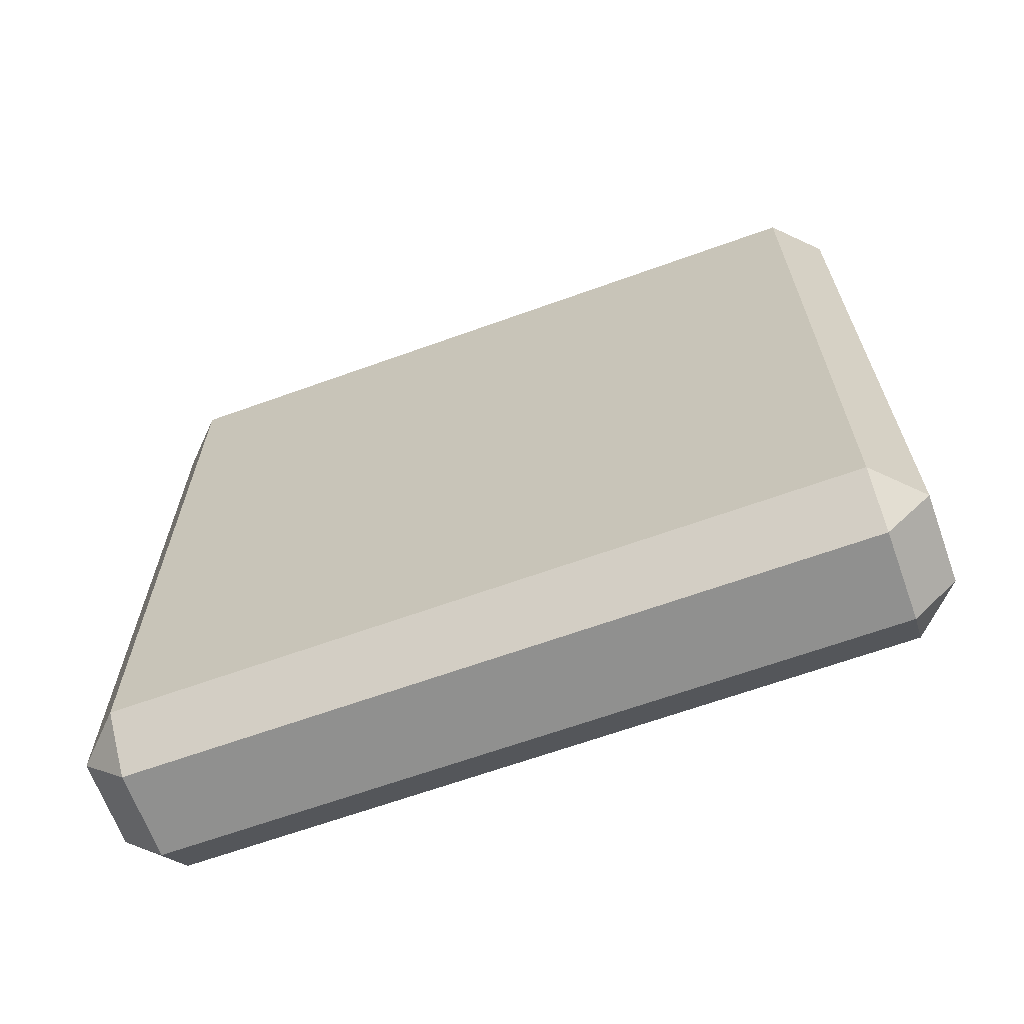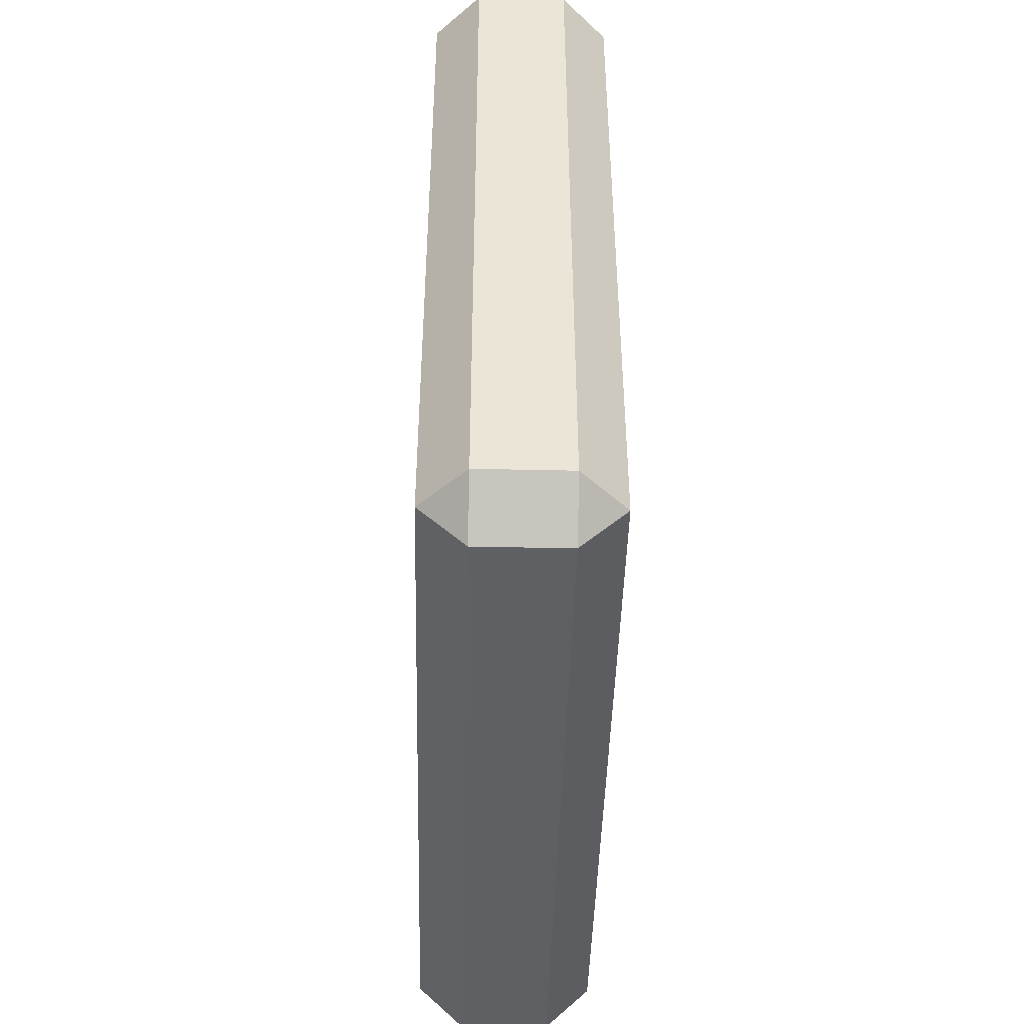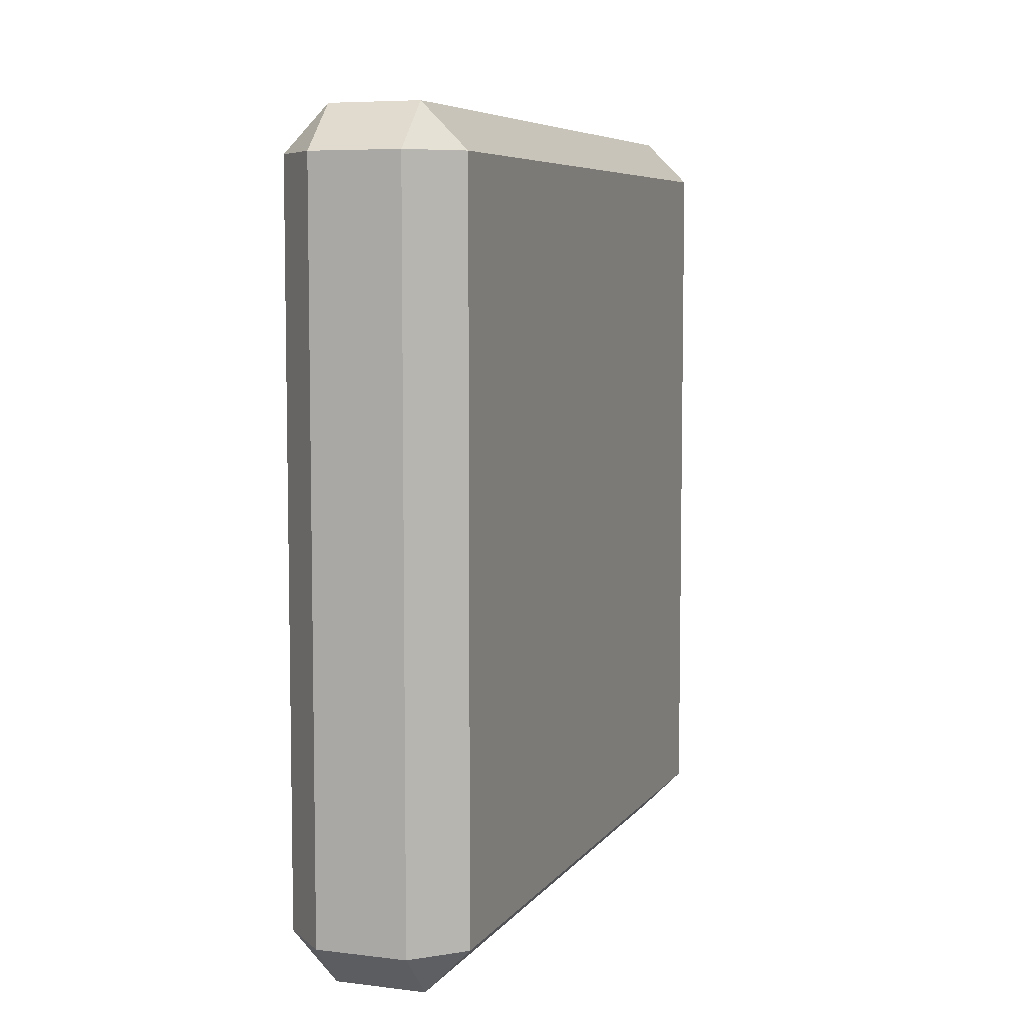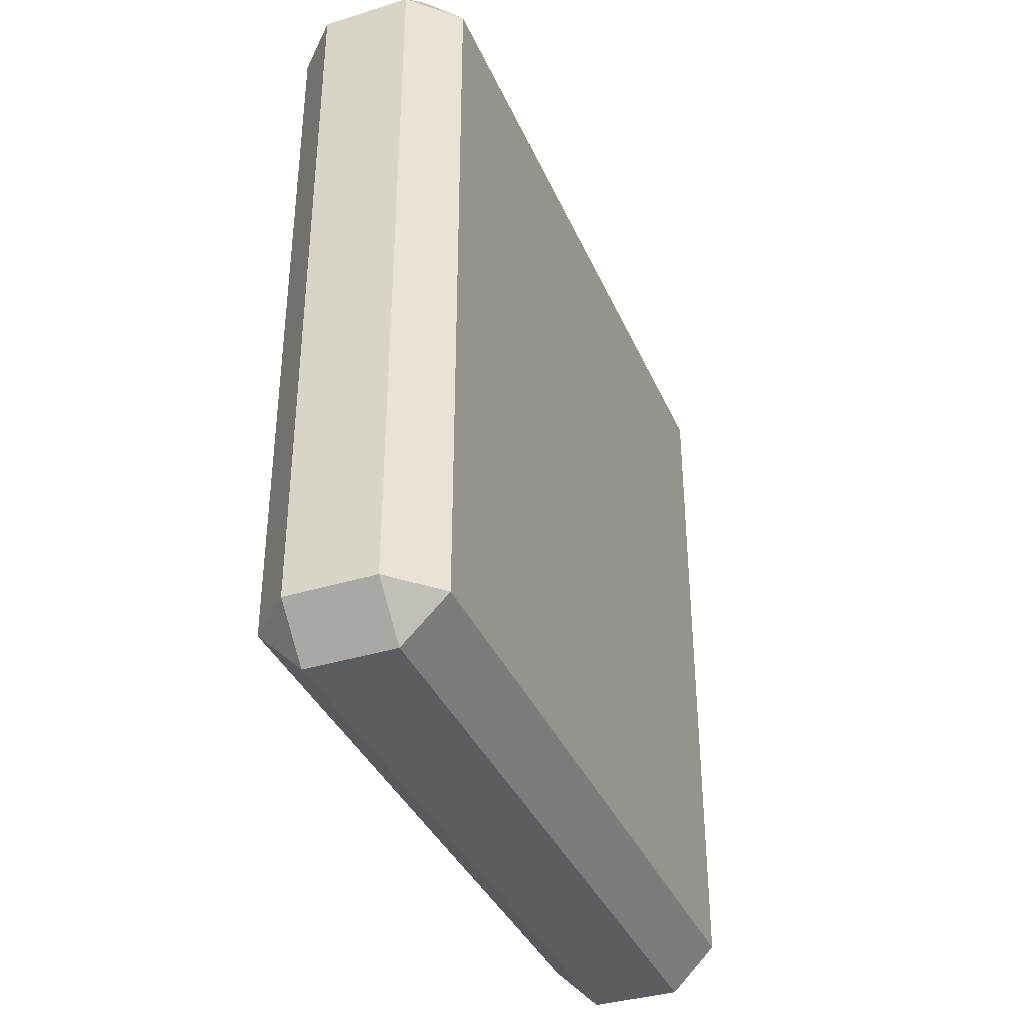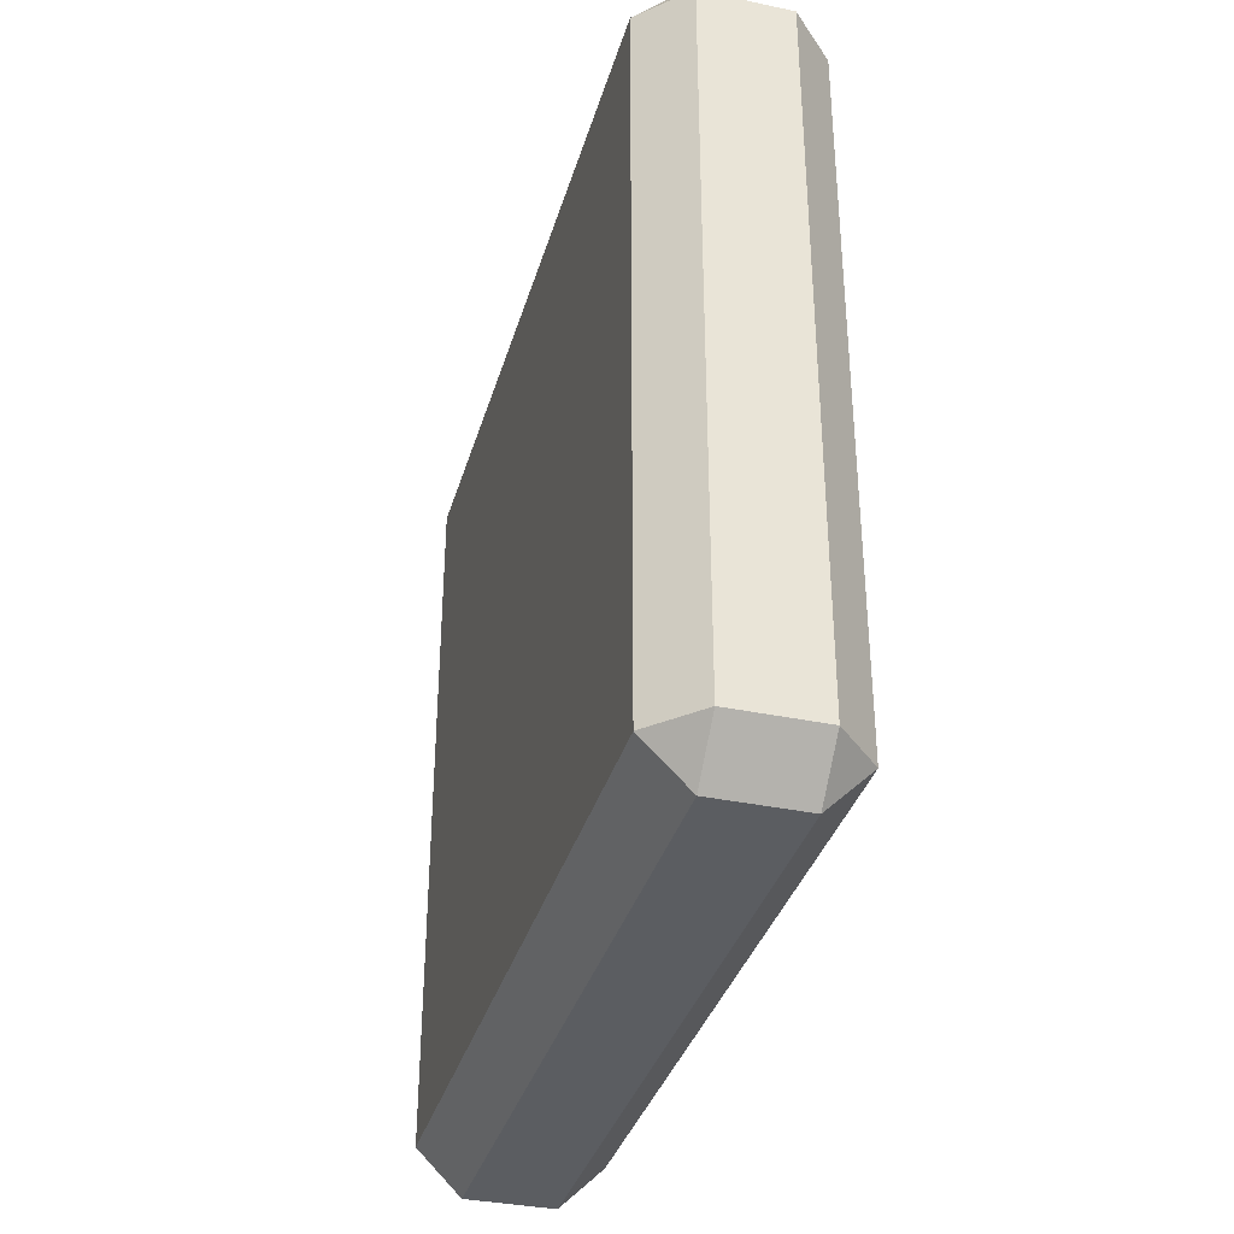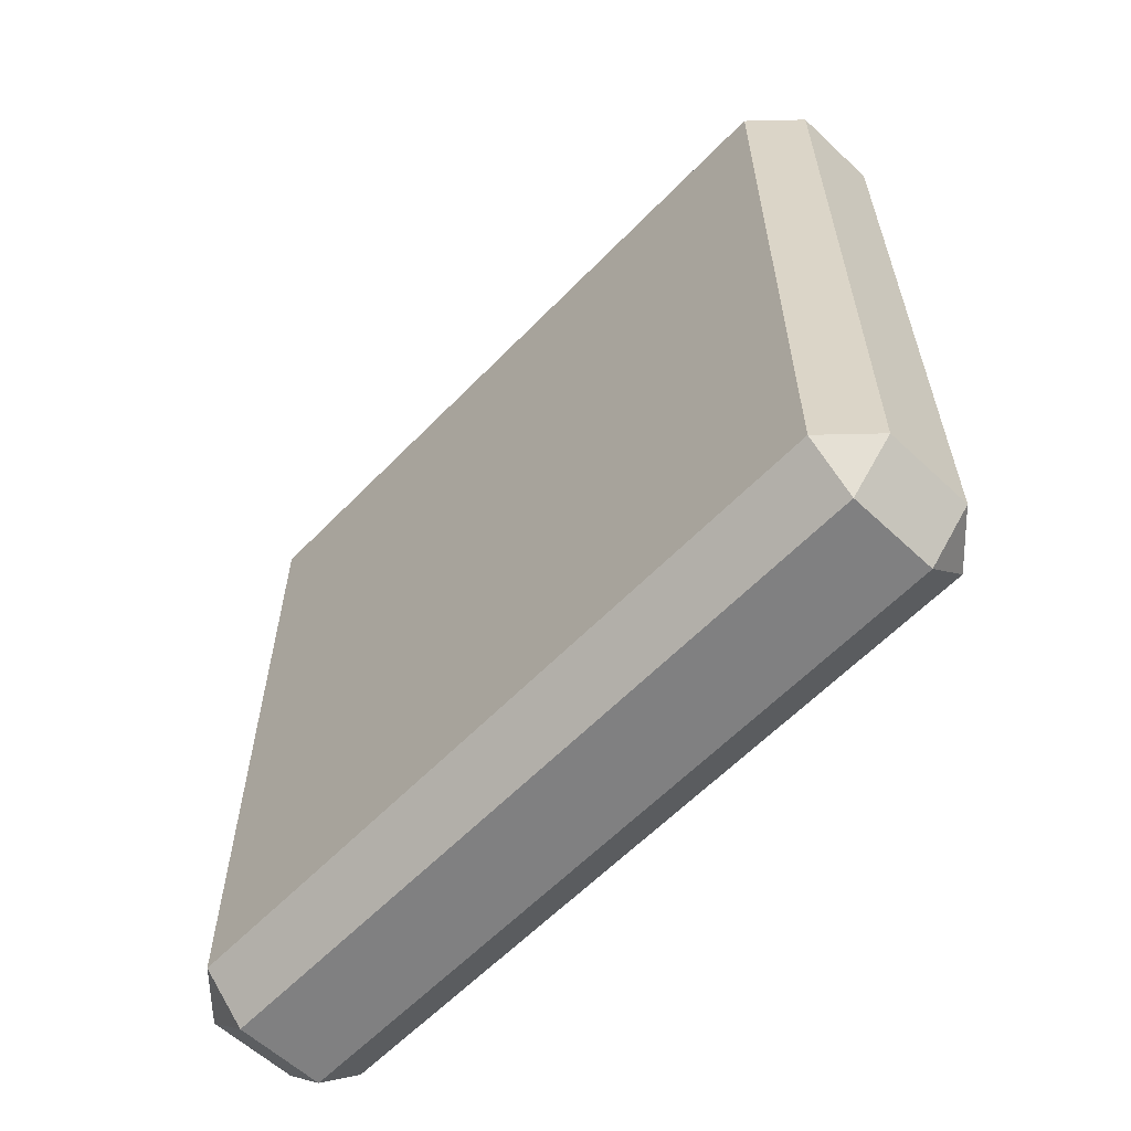
<metadata>
{"format":"obj","ext":"obj","renderer":"f3d","projection":"perspective","resolution":1024,"background":"white","views":[{"elev":-65.6,"azim":-70.1,"up":"+Y"},{"elev":-45.3,"azim":-1.4,"up":"+Y"},{"elev":6.6,"azim":-160.2,"up":"+Z"},{"elev":-37.1,"azim":-158.3,"up":"+Y"},{"elev":-35.5,"azim":164.4,"up":"+Z"},{"elev":-60.1,"azim":136.3,"up":"+Y"}]}
</metadata>
<code>
g default
v -0.1603 7.546 3.216
v -0.1603 7.706 3.376
v -0.3205 7.706 3.216
v 0.3205 7.706 3.216
v 0.1603 7.706 3.376
v 0.1603 7.546 3.216
v -0.3205 10.3 3.216
v -0.1603 10.3 3.376
v -0.1603 10.46 3.216
v 0.1603 10.46 3.216
v 0.1603 10.3 3.376
v 0.3205 10.3 3.216
v -0.3205 10.3 0.6217
v -0.1603 10.46 0.6217
v -0.1603 10.3 0.4615
v 0.1603 10.3 0.4615
v 0.1603 10.46 0.6217
v 0.3205 10.3 0.6217
v -0.3205 7.706 0.6217
v -0.1603 7.706 0.4615
v -0.1603 7.546 0.6217
v 0.1603 7.546 0.6217
v 0.1603 7.706 0.4615
v 0.3205 7.706 0.6217
g pCube1
f 1 3 19 21
f 2 1 6 5
f 3 2 8 7
f 4 6 22 24
f 5 4 12 11
f 7 9 14 13
f 9 8 11 10
f 10 12 18 17
f 13 15 20 19
f 15 14 17 16
f 16 18 24 23
f 21 20 23 22
f 2 5 11 8
f 9 10 17 14
f 15 16 23 20
f 21 22 6 1
f 4 24 18 12
f 19 3 7 13
f 1 2 3
f 4 5 6
f 7 8 9
f 10 11 12
f 13 14 15
f 16 17 18
f 19 20 21
f 22 23 24

</code>
